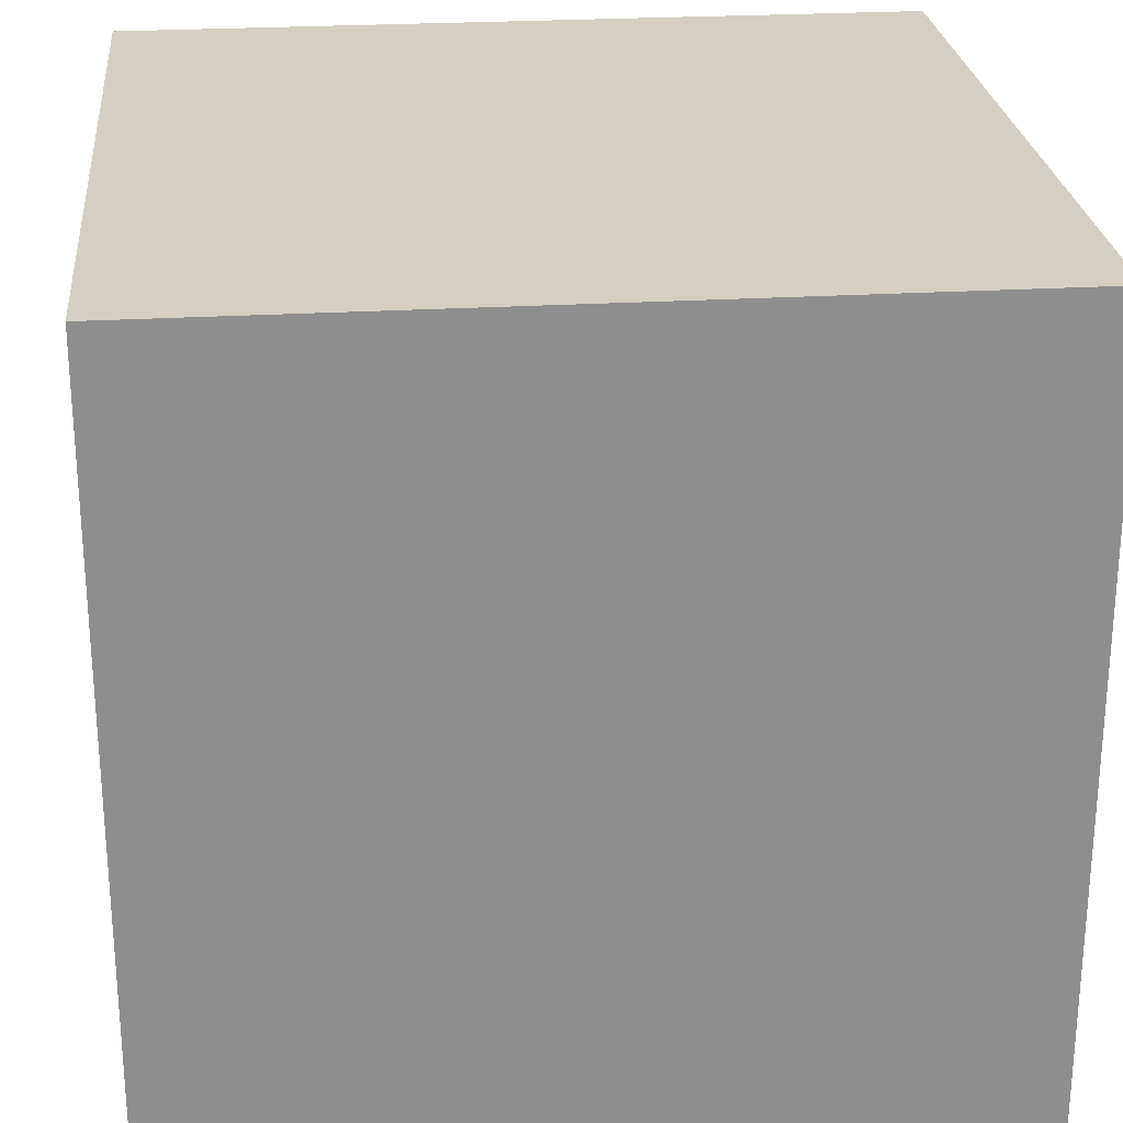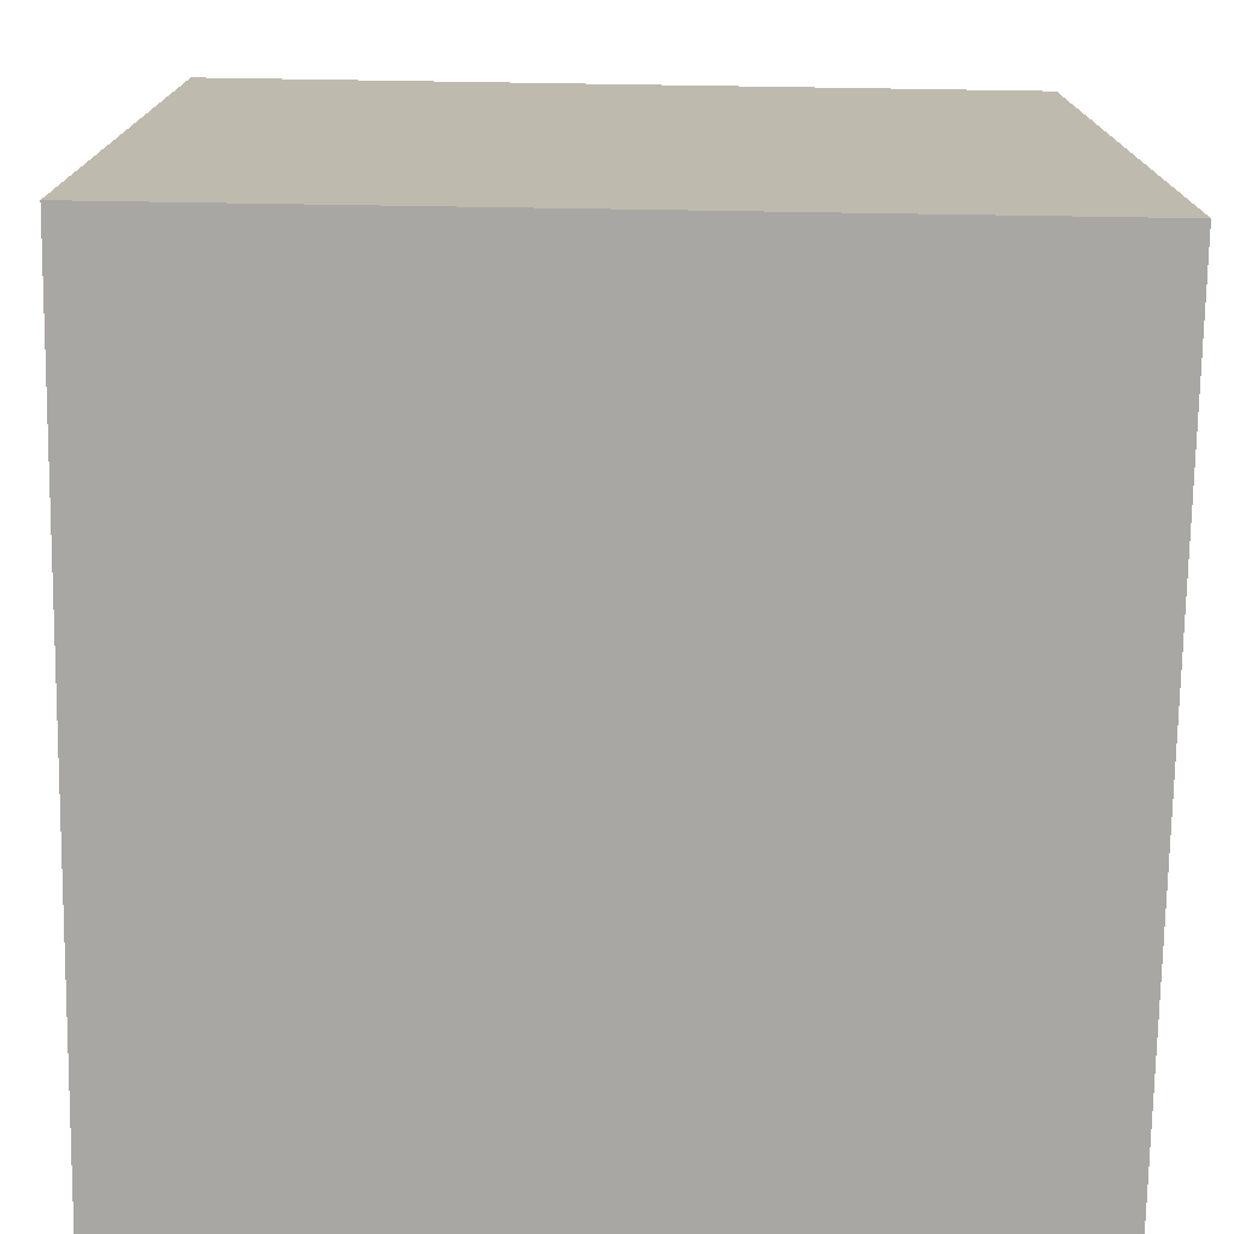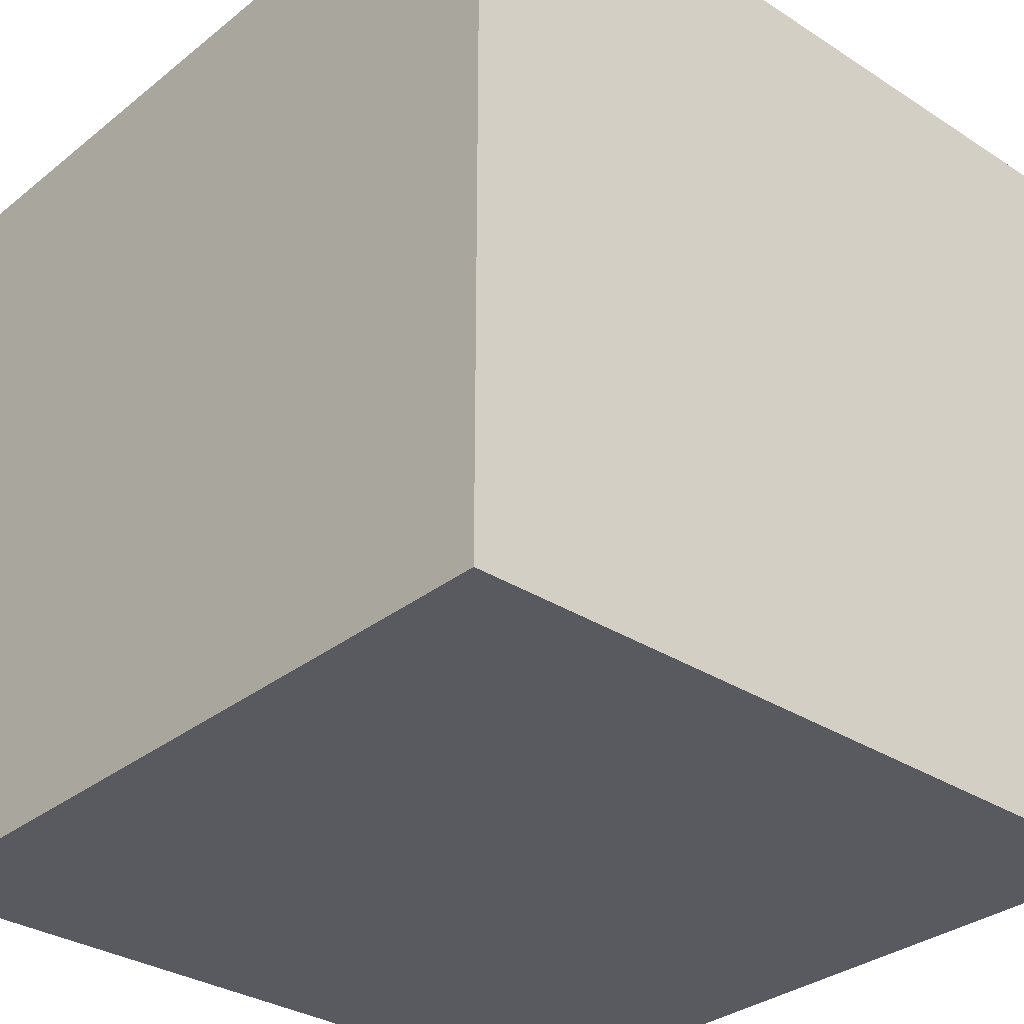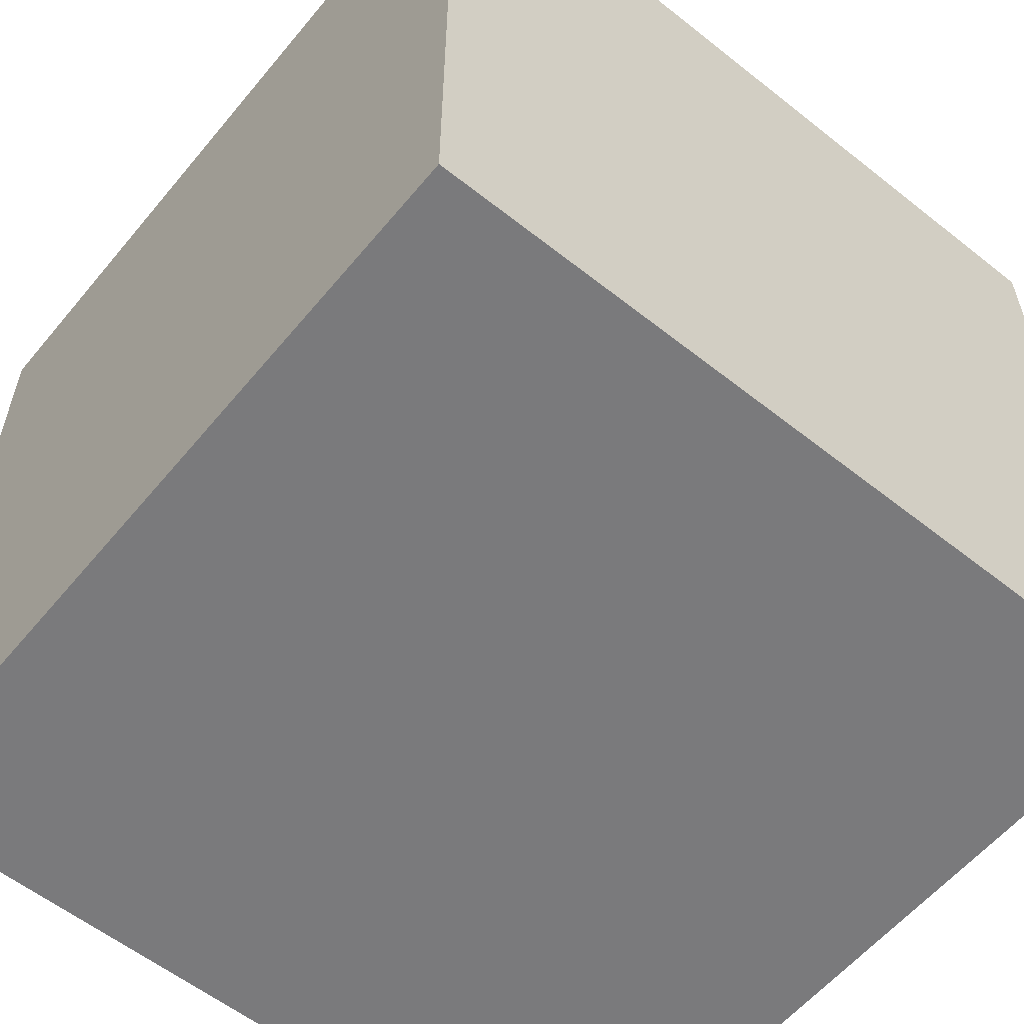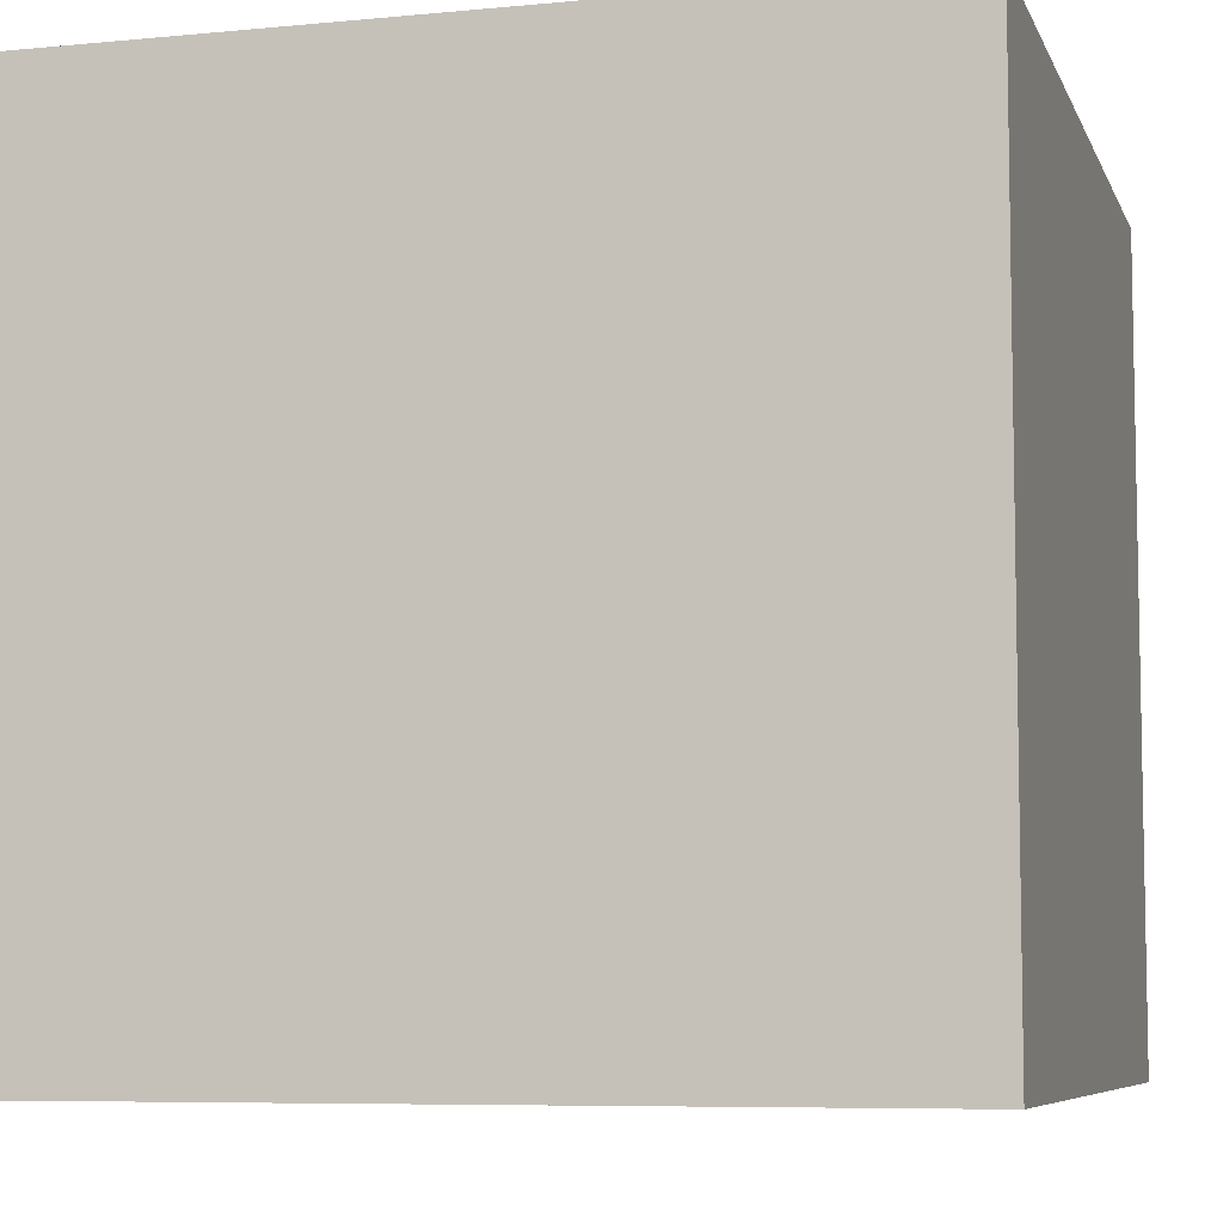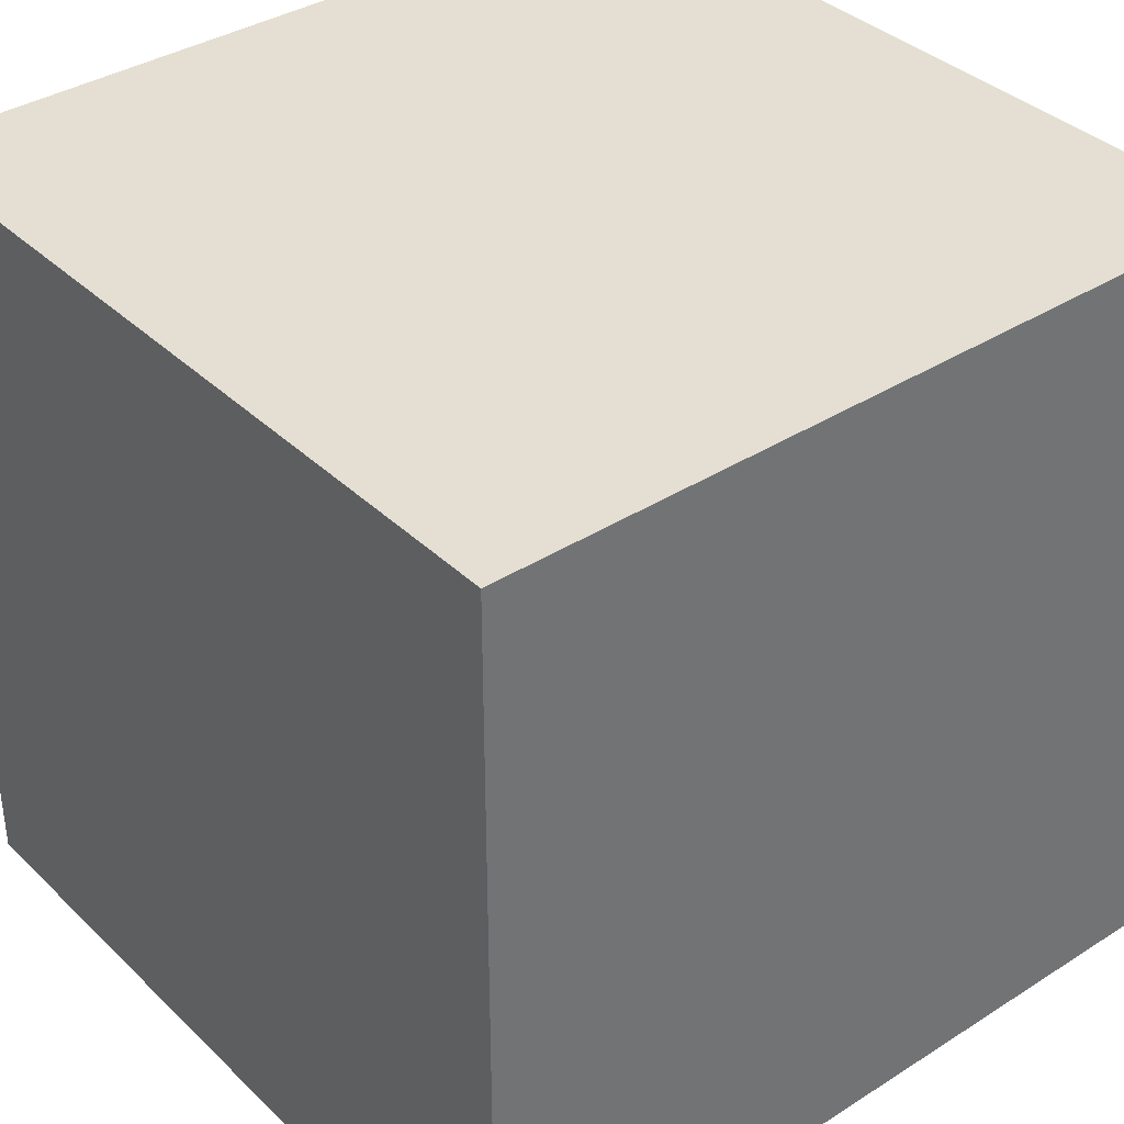
<metadata>
{"format":"obj","ext":"obj","renderer":"f3d","projection":"perspective","resolution":1024,"background":"white","views":[{"elev":25.4,"azim":-5.5,"up":"+Y"},{"elev":-74.5,"azim":-90.9,"up":"+Y"},{"elev":-31.9,"azim":-132.1,"up":"+Z"},{"elev":-58.2,"azim":-129.3,"up":"+Z"},{"elev":-7.1,"azim":105.5,"up":"+Y"},{"elev":36.9,"azim":-129.4,"up":"+Y"}]}
</metadata>
<code>
v -0.25 -0.25 -0.25
v  0.25 -0.25 -0.25
v  0.25  0.25 -0.25
v -0.25  0.25 -0.25
v -0.25 -0.25  0.25
v  0.25 -0.25  0.25
v  0.25  0.25  0.25
v -0.25  0.25  0.25
f 1 2 3
f 1 3 4
f 2 6 7
f 2 7 3
f 6 5 8
f 6 8 7
f 5 1 4
f 5 4 8
f 4 8 7
f 4 7 3
f 5 1 2
f 5 2 6

</code>
